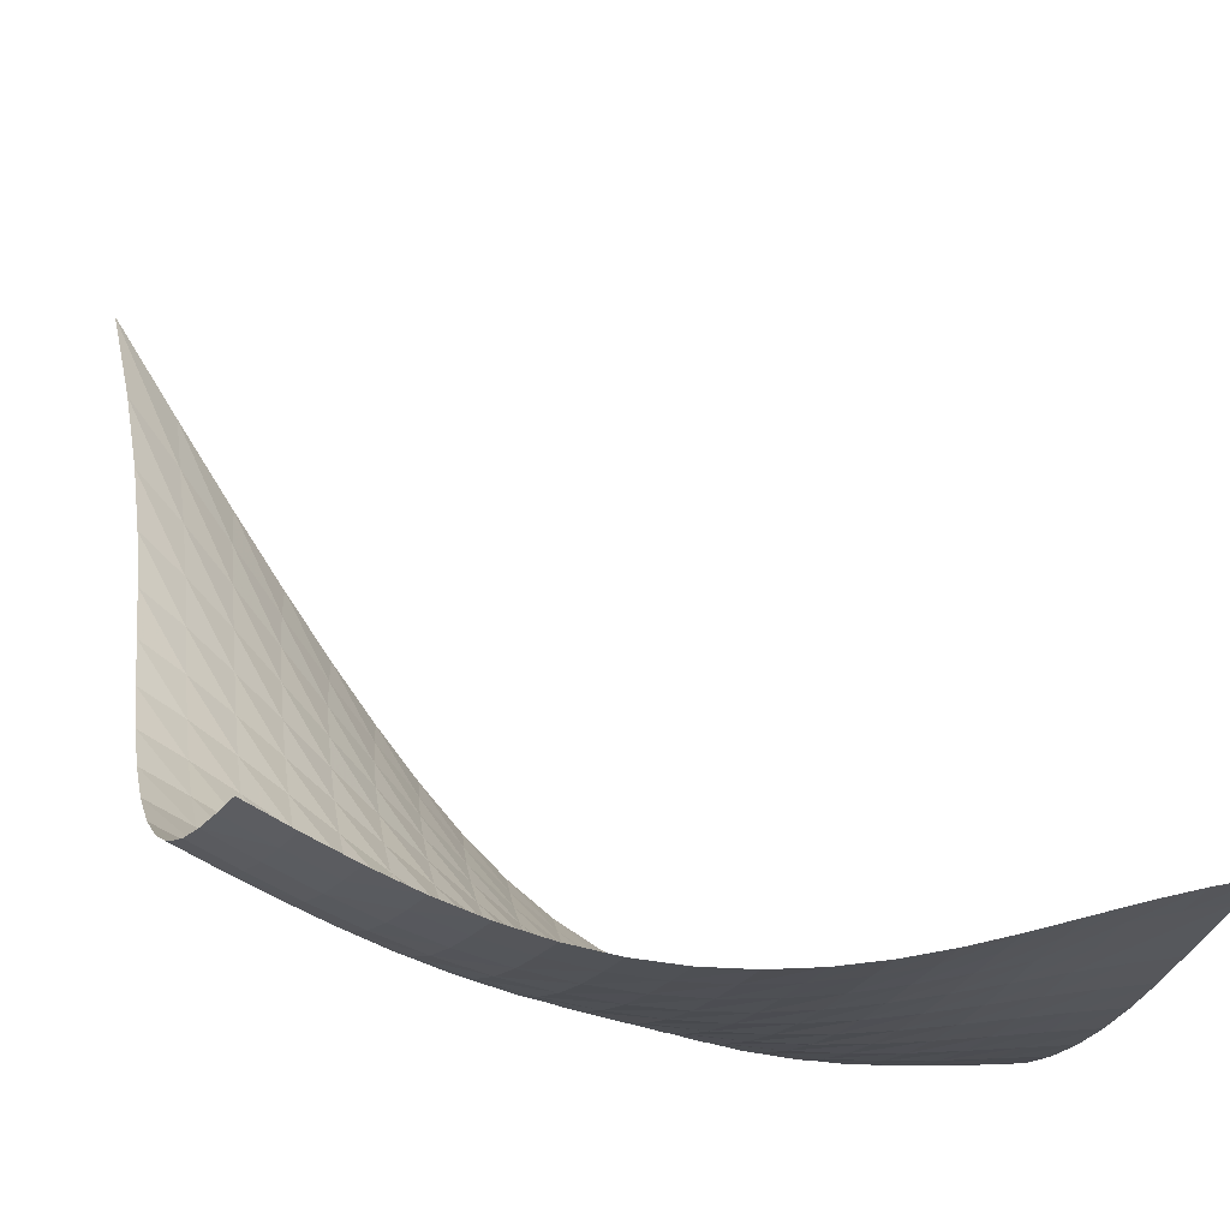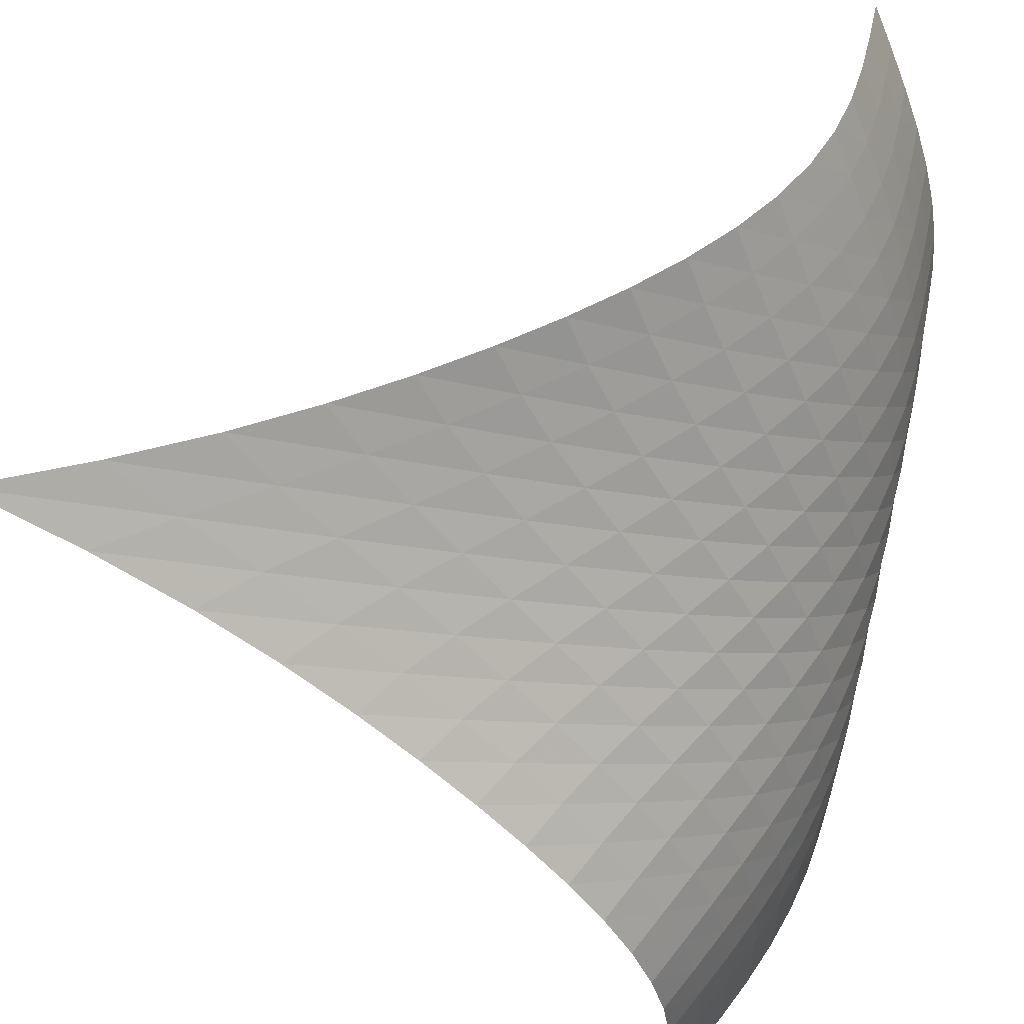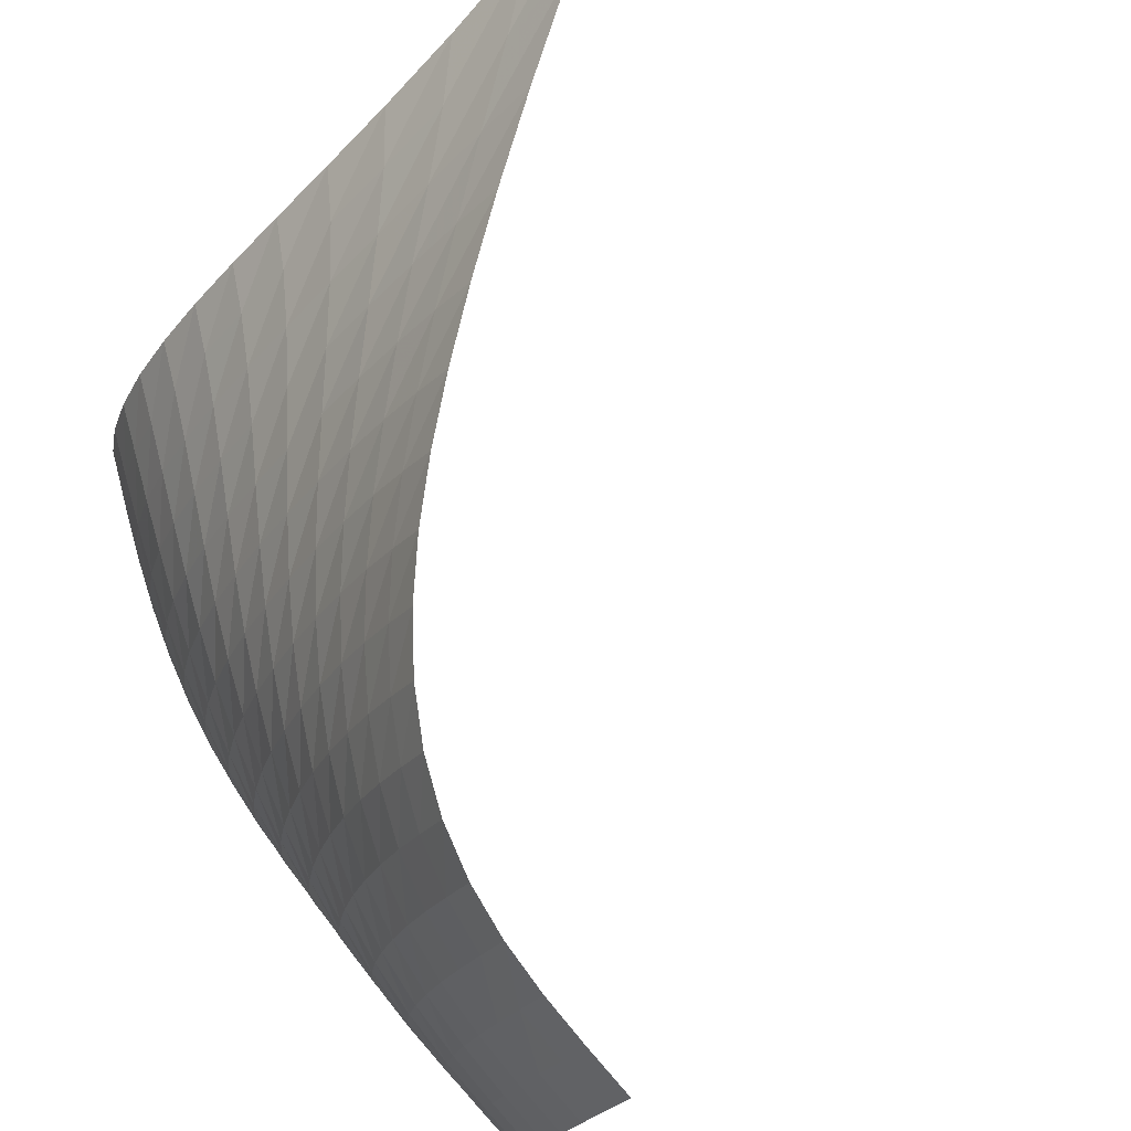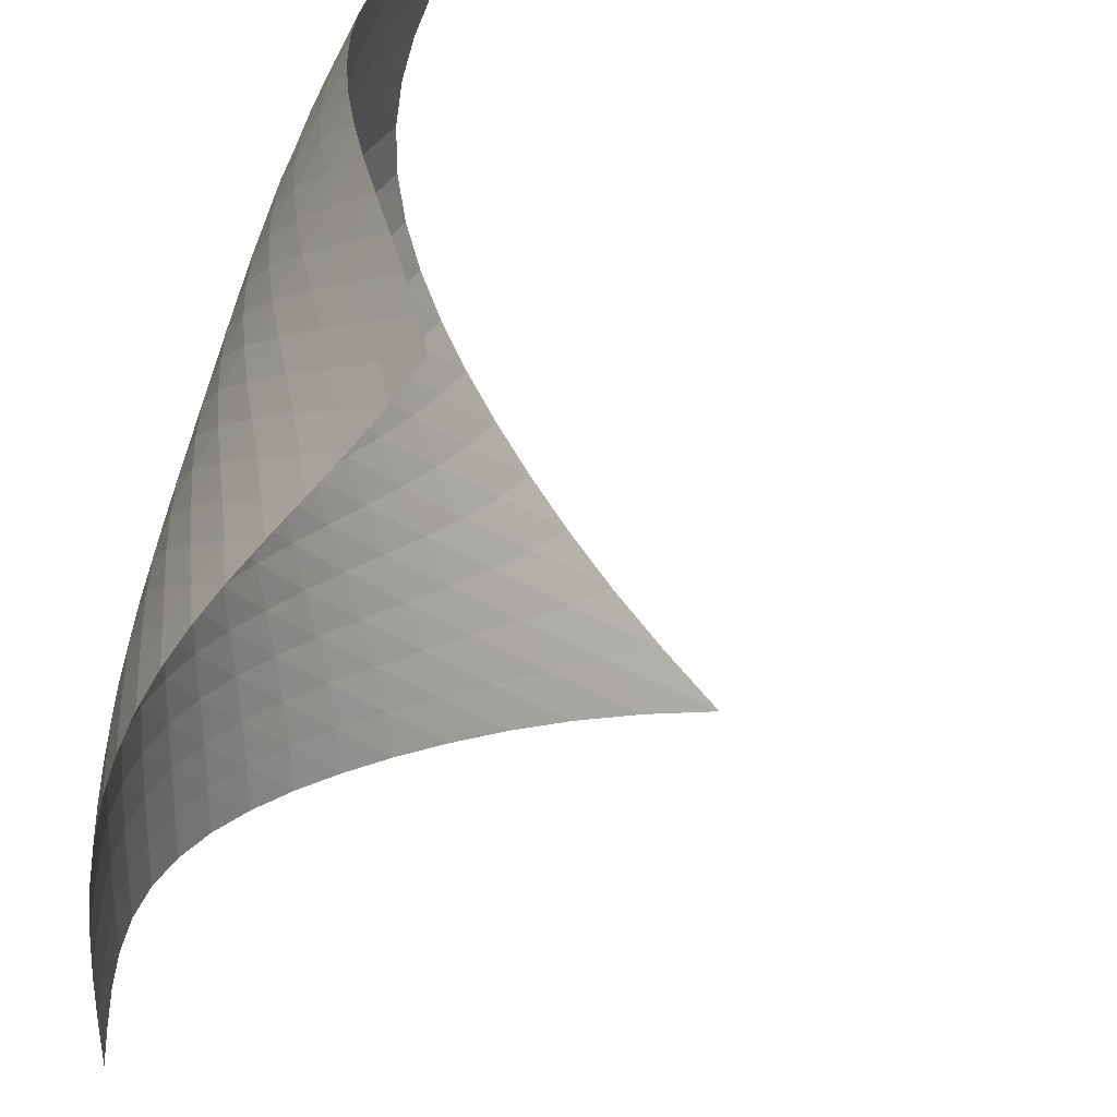
<metadata>
{"format":"obj","ext":"obj","renderer":"f3d","projection":"perspective","resolution":1024,"background":"white","views":[{"elev":-15.2,"azim":73.9,"up":"+Y"},{"elev":51.5,"azim":-75.4,"up":"+Z"},{"elev":79.7,"azim":51.2,"up":"+Z"},{"elev":-53.5,"azim":66.4,"up":"+Z"}]}
</metadata>
<code>
v -6.492 -0.02573 6.492
v 6.292 -10.21 6.386
v -6.386 -10.21 -6.292
v 6.142 -10.43 -6.142
v -6.46 -10.25 -5.481
v -6.53 -10.26 -4.669
v -6.596 -10.23 -3.854
v -6.651 -10.12 -3.039
v -6.689 -9.901 -2.23
v -6.705 -9.565 -1.435
v -6.697 -9.111 -0.6642
v -6.666 -8.546 0.0811
v -6.614 -7.882 0.8048
v -6.547 -7.128 1.517
v -6.471 -6.285 2.23
v -6.398 -5.345 2.962
v -6.341 -4.288 3.731
v -6.322 -3.077 4.561
v -6.366 -1.661 5.477
v -5.477 -1.661 6.366
v -4.561 -3.077 6.322
v -3.731 -4.288 6.341
v -2.962 -5.345 6.398
v -2.23 -6.285 6.471
v -1.517 -7.128 6.547
v -0.8048 -7.882 6.614
v -0.0811 -8.546 6.666
v 0.6642 -9.111 6.697
v 1.435 -9.565 6.705
v 2.23 -9.901 6.689
v 3.039 -10.12 6.651
v 3.854 -10.23 6.596
v 4.669 -10.26 6.53
v 5.481 -10.25 6.46
v 6.229 -10.55 5.654
v 6.17 -10.87 4.92
v 6.12 -11.16 4.181
v 6.085 -11.41 3.431
v 6.065 -11.61 2.667
v 6.062 -11.74 1.889
v 6.071 -11.82 1.097
v 6.089 -11.82 0.2955
v 6.113 -11.76 -0.5115
v 6.137 -11.64 -1.32
v 6.157 -11.47 -2.128
v 6.17 -11.26 -2.933
v 6.174 -11.03 -3.735
v 6.169 -10.81 -4.537
v 6.157 -10.6 -5.339
v 5.339 -10.6 -6.157
v 4.537 -10.81 -6.169
v 3.735 -11.03 -6.174
v 2.933 -11.26 -6.17
v 2.128 -11.47 -6.157
v 1.32 -11.64 -6.137
v 0.5115 -11.76 -6.113
v -0.2955 -11.82 -6.089
v -1.097 -11.82 -6.071
v -1.889 -11.74 -6.062
v -2.667 -11.61 -6.065
v -3.431 -11.41 -6.085
v -4.181 -11.16 -6.12
v -4.92 -10.87 -6.17
v -5.654 -10.55 -6.229
v -5.523 -2.718 5.523
v -5.552 -3.838 4.685
v -5.603 -4.879 3.89
v -5.67 -5.833 3.132
v -5.745 -6.708 2.399
v -5.818 -7.508 1.678
v -5.881 -8.233 0.9552
v -5.929 -8.878 0.2199
v -5.958 -9.433 -0.5371
v -5.964 -9.885 -1.32
v -5.948 -10.22 -2.126
v -5.911 -10.45 -2.947
v -5.858 -10.56 -3.774
v -5.795 -10.6 -4.598
v -5.726 -10.58 -5.416
v -4.685 -3.838 5.552
v -4.776 -4.699 4.776
v -4.859 -5.568 4.015
v -4.94 -6.405 3.273
v -5.018 -7.197 2.543
v -5.089 -7.938 1.817
v -5.148 -8.621 1.086
v -5.191 -9.235 0.34
v -5.215 -9.768 -0.4274
v -5.218 -10.21 -1.22
v -5.2 -10.54 -2.035
v -5.164 -10.76 -2.865
v -5.113 -10.88 -3.7
v -5.053 -10.92 -4.531
v -4.988 -10.91 -5.354
v -3.89 -4.879 5.603
v -4.015 -5.568 4.859
v -4.119 -6.296 4.119
v -4.21 -7.025 3.387
v -4.29 -7.734 2.658
v -4.358 -8.409 1.928
v -4.411 -9.039 1.189
v -4.447 -9.612 0.4334
v -4.464 -10.11 -0.3435
v -4.462 -10.53 -1.144
v -4.441 -10.84 -1.966
v -4.404 -11.05 -2.802
v -4.355 -11.17 -3.642
v -4.3 -11.21 -4.477
v -4.241 -11.2 -5.302
v -3.132 -5.833 5.67
v -3.273 -6.405 4.94
v -3.387 -7.025 4.21
v -3.482 -7.661 3.482
v -3.559 -8.291 2.751
v -3.621 -8.9 2.014
v -3.667 -9.473 1.265
v -3.694 -9.996 0.5001
v -3.703 -10.46 -0.2861
v -3.694 -10.84 -1.094
v -3.668 -11.13 -1.922
v -3.63 -11.32 -2.761
v -3.583 -11.43 -3.603
v -3.532 -11.46 -4.439
v -3.482 -11.45 -5.266
v -2.399 -6.708 5.745
v -2.543 -7.197 5.018
v -2.658 -7.734 4.29
v -2.751 -8.291 3.559
v -2.823 -8.85 2.823
v -2.877 -9.393 2.077
v -2.912 -9.906 1.318
v -2.929 -10.38 0.5424
v -2.928 -10.79 -0.2532
v -2.911 -11.13 -1.068
v -2.881 -11.38 -1.9
v -2.84 -11.55 -2.741
v -2.795 -11.64 -3.583
v -2.749 -11.67 -4.42
v -2.707 -11.65 -5.247
v -1.678 -7.508 5.818
v -1.817 -7.938 5.089
v -1.928 -8.409 4.358
v -2.014 -8.9 3.621
v -2.077 -9.393 2.877
v -2.12 -9.873 2.12
v -2.144 -10.33 1.35
v -2.15 -10.74 0.5628
v -2.139 -11.09 -0.2422
v -2.114 -11.38 -1.064
v -2.078 -11.6 -1.899
v -2.036 -11.74 -2.741
v -1.992 -11.8 -3.582
v -1.951 -11.81 -4.418
v -1.918 -11.79 -5.244
v -0.9552 -8.233 5.881
v -1.086 -8.621 5.148
v -1.189 -9.039 4.411
v -1.265 -9.473 3.667
v -1.318 -9.906 2.912
v -1.35 -10.33 2.144
v -1.362 -10.72 1.362
v -1.357 -11.07 0.564
v -1.336 -11.37 -0.25
v -1.304 -11.6 -1.078
v -1.263 -11.77 -1.915
v -1.219 -11.87 -2.757
v -1.177 -11.91 -3.596
v -1.142 -11.9 -4.429
v -1.116 -11.86 -5.254
v -0.2199 -8.878 5.929
v -0.34 -9.235 5.191
v -0.4334 -9.612 4.447
v -0.5001 -9.996 3.694
v -0.5424 -10.38 2.929
v -0.5628 -10.74 2.15
v -0.564 -11.07 1.357
v -0.5485 -11.36 0.5485
v -0.5197 -11.6 -0.2731
v -0.4812 -11.78 -1.105
v -0.4376 -11.9 -1.944
v -0.3939 -11.96 -2.785
v -0.3548 -11.96 -3.622
v -0.3246 -11.93 -4.452
v -0.3057 -11.88 -5.274
v 0.5371 -9.433 5.958
v 0.4274 -9.768 5.215
v 0.3435 -10.11 4.464
v 0.2861 -10.46 3.703
v 0.2532 -10.79 2.928
v 0.2422 -11.09 2.139
v 0.25 -11.37 1.336
v 0.2731 -11.6 0.5197
v 0.3078 -11.78 -0.3078
v 0.3497 -11.9 -1.143
v 0.3941 -11.97 -1.982
v 0.4361 -11.98 -2.82
v 0.4713 -11.95 -3.653
v 0.4961 -11.9 -4.479
v 0.5086 -11.83 -5.299
v 1.32 -9.885 5.964
v 1.22 -10.21 5.218
v 1.144 -10.53 4.462
v 1.094 -10.84 3.694
v 1.068 -11.13 2.911
v 1.064 -11.38 2.114
v 1.078 -11.6 1.304
v 1.105 -11.78 0.4812
v 1.143 -11.9 -0.3497
v 1.186 -11.97 -1.186
v 1.228 -11.99 -2.022
v 1.267 -11.96 -2.857
v 1.297 -11.89 -3.686
v 1.316 -11.81 -4.508
v 1.323 -11.72 -5.325
v 2.126 -10.22 5.948
v 2.035 -10.54 5.2
v 1.966 -10.84 4.441
v 1.922 -11.13 3.668
v 1.9 -11.38 2.881
v 1.899 -11.6 2.078
v 1.915 -11.77 1.263
v 1.944 -11.9 0.4376
v 1.982 -11.97 -0.3941
v 2.022 -11.99 -1.228
v 2.062 -11.96 -2.062
v 2.095 -11.89 -2.891
v 2.12 -11.79 -3.715
v 2.133 -11.67 -4.533
v 2.135 -11.56 -5.347
v 2.947 -10.45 5.911
v 2.865 -10.76 5.164
v 2.802 -11.05 4.404
v 2.761 -11.32 3.63
v 2.741 -11.55 2.84
v 2.741 -11.74 2.036
v 2.757 -11.87 1.219
v 2.785 -11.96 0.3939
v 2.82 -11.98 -0.4361
v 2.857 -11.96 -1.267
v 2.891 -11.89 -2.095
v 2.919 -11.78 -2.919
v 2.938 -11.64 -3.737
v 2.946 -11.5 -4.551
v 2.943 -11.37 -5.362
v 3.774 -10.56 5.858
v 3.7 -10.88 5.113
v 3.642 -11.17 4.355
v 3.603 -11.43 3.583
v 3.583 -11.64 2.795
v 3.582 -11.8 1.992
v 3.596 -11.91 1.177
v 3.622 -11.96 0.3548
v 3.653 -11.95 -0.4713
v 3.686 -11.89 -1.297
v 3.715 -11.79 -2.12
v 3.737 -11.64 -2.938
v 3.751 -11.48 -3.751
v 3.754 -11.31 -4.56
v 3.748 -11.16 -5.368
v 4.598 -10.6 5.795
v 4.531 -10.92 5.053
v 4.477 -11.21 4.3
v 4.439 -11.46 3.532
v 4.42 -11.67 2.749
v 4.418 -11.81 1.951
v 4.429 -11.9 1.142
v 4.452 -11.93 0.3246
v 4.479 -11.9 -0.4961
v 4.508 -11.81 -1.316
v 4.533 -11.67 -2.133
v 4.551 -11.5 -2.946
v 4.56 -11.31 -3.754
v 4.56 -11.12 -4.56
v 4.551 -10.95 -5.364
v 5.416 -10.58 5.726
v 5.354 -10.91 4.988
v 5.302 -11.2 4.241
v 5.266 -11.45 3.482
v 5.247 -11.65 2.707
v 5.244 -11.79 1.918
v 5.254 -11.86 1.116
v 5.274 -11.88 0.3057
v 5.299 -11.83 -0.5086
v 5.325 -11.72 -1.323
v 5.347 -11.56 -2.135
v 5.362 -11.37 -2.943
v 5.368 -11.16 -3.748
v 5.364 -10.95 -4.551
v 5.354 -10.76 -5.354
f 289 49 4
f 289 4 50
f 5 79 64
f 5 64 3
f 79 94 63
f 79 63 64
f 94 109 62
f 94 62 63
f 109 124 61
f 109 61 62
f 124 139 60
f 124 60 61
f 139 154 59
f 139 59 60
f 154 169 58
f 154 58 59
f 169 184 57
f 169 57 58
f 184 199 56
f 184 56 57
f 199 214 55
f 199 55 56
f 214 229 54
f 214 54 55
f 229 244 53
f 229 53 54
f 244 259 52
f 244 52 53
f 259 274 51
f 259 51 52
f 274 289 50
f 274 50 51
f 1 20 65
f 1 65 19
f 19 65 66
f 19 66 18
f 18 66 67
f 18 67 17
f 17 67 68
f 17 68 16
f 16 68 69
f 16 69 15
f 15 69 70
f 15 70 14
f 14 70 71
f 14 71 13
f 13 71 72
f 13 72 12
f 12 72 73
f 12 73 11
f 11 73 74
f 11 74 10
f 10 74 75
f 10 75 9
f 9 75 76
f 9 76 8
f 8 76 77
f 8 77 7
f 7 77 78
f 7 78 6
f 6 78 79
f 6 79 5
f 20 21 80
f 20 80 65
f 65 80 81
f 65 81 66
f 66 81 82
f 66 82 67
f 67 82 83
f 67 83 68
f 68 83 84
f 68 84 69
f 69 84 85
f 69 85 70
f 70 85 86
f 70 86 71
f 71 86 87
f 71 87 72
f 72 87 88
f 72 88 73
f 73 88 89
f 73 89 74
f 74 89 90
f 74 90 75
f 75 90 91
f 75 91 76
f 76 91 92
f 76 92 77
f 77 92 93
f 77 93 78
f 78 93 94
f 78 94 79
f 21 22 95
f 21 95 80
f 80 95 96
f 80 96 81
f 81 96 97
f 81 97 82
f 82 97 98
f 82 98 83
f 83 98 99
f 83 99 84
f 84 99 100
f 84 100 85
f 85 100 101
f 85 101 86
f 86 101 102
f 86 102 87
f 87 102 103
f 87 103 88
f 88 103 104
f 88 104 89
f 89 104 105
f 89 105 90
f 90 105 106
f 90 106 91
f 91 106 107
f 91 107 92
f 92 107 108
f 92 108 93
f 93 108 109
f 93 109 94
f 22 23 110
f 22 110 95
f 95 110 111
f 95 111 96
f 96 111 112
f 96 112 97
f 97 112 113
f 97 113 98
f 98 113 114
f 98 114 99
f 99 114 115
f 99 115 100
f 100 115 116
f 100 116 101
f 101 116 117
f 101 117 102
f 102 117 118
f 102 118 103
f 103 118 119
f 103 119 104
f 104 119 120
f 104 120 105
f 105 120 121
f 105 121 106
f 106 121 122
f 106 122 107
f 107 122 123
f 107 123 108
f 108 123 124
f 108 124 109
f 23 24 125
f 23 125 110
f 110 125 126
f 110 126 111
f 111 126 127
f 111 127 112
f 112 127 128
f 112 128 113
f 113 128 129
f 113 129 114
f 114 129 130
f 114 130 115
f 115 130 131
f 115 131 116
f 116 131 132
f 116 132 117
f 117 132 133
f 117 133 118
f 118 133 134
f 118 134 119
f 119 134 135
f 119 135 120
f 120 135 136
f 120 136 121
f 121 136 137
f 121 137 122
f 122 137 138
f 122 138 123
f 123 138 139
f 123 139 124
f 24 25 140
f 24 140 125
f 125 140 141
f 125 141 126
f 126 141 142
f 126 142 127
f 127 142 143
f 127 143 128
f 128 143 144
f 128 144 129
f 129 144 145
f 129 145 130
f 130 145 146
f 130 146 131
f 131 146 147
f 131 147 132
f 132 147 148
f 132 148 133
f 133 148 149
f 133 149 134
f 134 149 150
f 134 150 135
f 135 150 151
f 135 151 136
f 136 151 152
f 136 152 137
f 137 152 153
f 137 153 138
f 138 153 154
f 138 154 139
f 25 26 155
f 25 155 140
f 140 155 156
f 140 156 141
f 141 156 157
f 141 157 142
f 142 157 158
f 142 158 143
f 143 158 159
f 143 159 144
f 144 159 160
f 144 160 145
f 145 160 161
f 145 161 146
f 146 161 162
f 146 162 147
f 147 162 163
f 147 163 148
f 148 163 164
f 148 164 149
f 149 164 165
f 149 165 150
f 150 165 166
f 150 166 151
f 151 166 167
f 151 167 152
f 152 167 168
f 152 168 153
f 153 168 169
f 153 169 154
f 26 27 170
f 26 170 155
f 155 170 171
f 155 171 156
f 156 171 172
f 156 172 157
f 157 172 173
f 157 173 158
f 158 173 174
f 158 174 159
f 159 174 175
f 159 175 160
f 160 175 176
f 160 176 161
f 161 176 177
f 161 177 162
f 162 177 178
f 162 178 163
f 163 178 179
f 163 179 164
f 164 179 180
f 164 180 165
f 165 180 181
f 165 181 166
f 166 181 182
f 166 182 167
f 167 182 183
f 167 183 168
f 168 183 184
f 168 184 169
f 27 28 185
f 27 185 170
f 170 185 186
f 170 186 171
f 171 186 187
f 171 187 172
f 172 187 188
f 172 188 173
f 173 188 189
f 173 189 174
f 174 189 190
f 174 190 175
f 175 190 191
f 175 191 176
f 176 191 192
f 176 192 177
f 177 192 193
f 177 193 178
f 178 193 194
f 178 194 179
f 179 194 195
f 179 195 180
f 180 195 196
f 180 196 181
f 181 196 197
f 181 197 182
f 182 197 198
f 182 198 183
f 183 198 199
f 183 199 184
f 28 29 200
f 28 200 185
f 185 200 201
f 185 201 186
f 186 201 202
f 186 202 187
f 187 202 203
f 187 203 188
f 188 203 204
f 188 204 189
f 189 204 205
f 189 205 190
f 190 205 206
f 190 206 191
f 191 206 207
f 191 207 192
f 192 207 208
f 192 208 193
f 193 208 209
f 193 209 194
f 194 209 210
f 194 210 195
f 195 210 211
f 195 211 196
f 196 211 212
f 196 212 197
f 197 212 213
f 197 213 198
f 198 213 214
f 198 214 199
f 29 30 215
f 29 215 200
f 200 215 216
f 200 216 201
f 201 216 217
f 201 217 202
f 202 217 218
f 202 218 203
f 203 218 219
f 203 219 204
f 204 219 220
f 204 220 205
f 205 220 221
f 205 221 206
f 206 221 222
f 206 222 207
f 207 222 223
f 207 223 208
f 208 223 224
f 208 224 209
f 209 224 225
f 209 225 210
f 210 225 226
f 210 226 211
f 211 226 227
f 211 227 212
f 212 227 228
f 212 228 213
f 213 228 229
f 213 229 214
f 30 31 230
f 30 230 215
f 215 230 231
f 215 231 216
f 216 231 232
f 216 232 217
f 217 232 233
f 217 233 218
f 218 233 234
f 218 234 219
f 219 234 235
f 219 235 220
f 220 235 236
f 220 236 221
f 221 236 237
f 221 237 222
f 222 237 238
f 222 238 223
f 223 238 239
f 223 239 224
f 224 239 240
f 224 240 225
f 225 240 241
f 225 241 226
f 226 241 242
f 226 242 227
f 227 242 243
f 227 243 228
f 228 243 244
f 228 244 229
f 31 32 245
f 31 245 230
f 230 245 246
f 230 246 231
f 231 246 247
f 231 247 232
f 232 247 248
f 232 248 233
f 233 248 249
f 233 249 234
f 234 249 250
f 234 250 235
f 235 250 251
f 235 251 236
f 236 251 252
f 236 252 237
f 237 252 253
f 237 253 238
f 238 253 254
f 238 254 239
f 239 254 255
f 239 255 240
f 240 255 256
f 240 256 241
f 241 256 257
f 241 257 242
f 242 257 258
f 242 258 243
f 243 258 259
f 243 259 244
f 32 33 260
f 32 260 245
f 245 260 261
f 245 261 246
f 246 261 262
f 246 262 247
f 247 262 263
f 247 263 248
f 248 263 264
f 248 264 249
f 249 264 265
f 249 265 250
f 250 265 266
f 250 266 251
f 251 266 267
f 251 267 252
f 252 267 268
f 252 268 253
f 253 268 269
f 253 269 254
f 254 269 270
f 254 270 255
f 255 270 271
f 255 271 256
f 256 271 272
f 256 272 257
f 257 272 273
f 257 273 258
f 258 273 274
f 258 274 259
f 33 34 275
f 33 275 260
f 260 275 276
f 260 276 261
f 261 276 277
f 261 277 262
f 262 277 278
f 262 278 263
f 263 278 279
f 263 279 264
f 264 279 280
f 264 280 265
f 265 280 281
f 265 281 266
f 266 281 282
f 266 282 267
f 267 282 283
f 267 283 268
f 268 283 284
f 268 284 269
f 269 284 285
f 269 285 270
f 270 285 286
f 270 286 271
f 271 286 287
f 271 287 272
f 272 287 288
f 272 288 273
f 273 288 289
f 273 289 274
f 34 2 35
f 34 35 275
f 275 35 36
f 275 36 276
f 276 36 37
f 276 37 277
f 277 37 38
f 277 38 278
f 278 38 39
f 278 39 279
f 279 39 40
f 279 40 280
f 280 40 41
f 280 41 281
f 281 41 42
f 281 42 282
f 282 42 43
f 282 43 283
f 283 43 44
f 283 44 284
f 284 44 45
f 284 45 285
f 285 45 46
f 285 46 286
f 286 46 47
f 286 47 287
f 287 47 48
f 287 48 288
f 288 48 49
f 288 49 289

</code>
